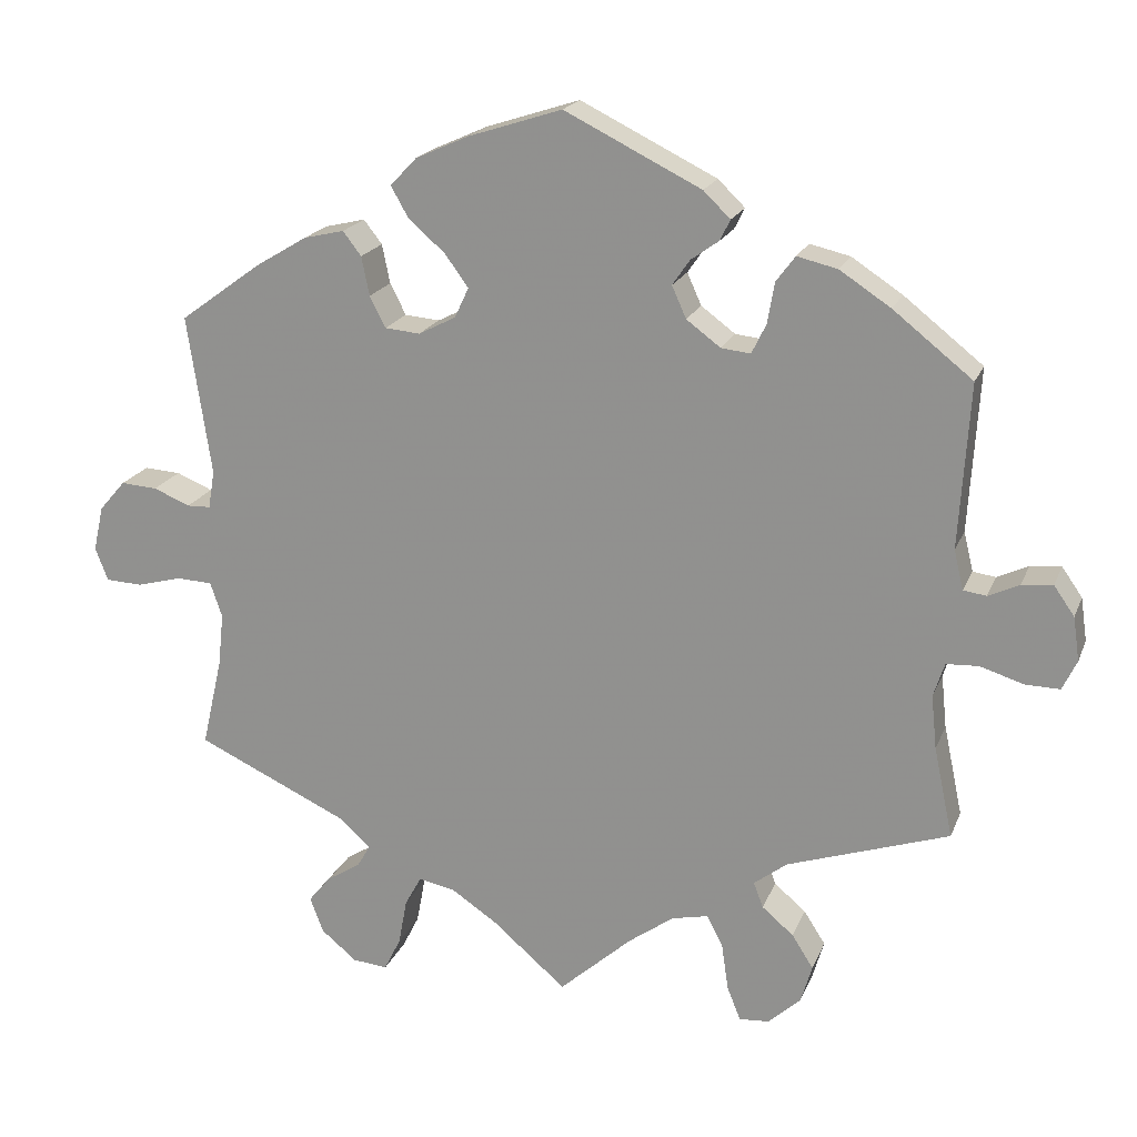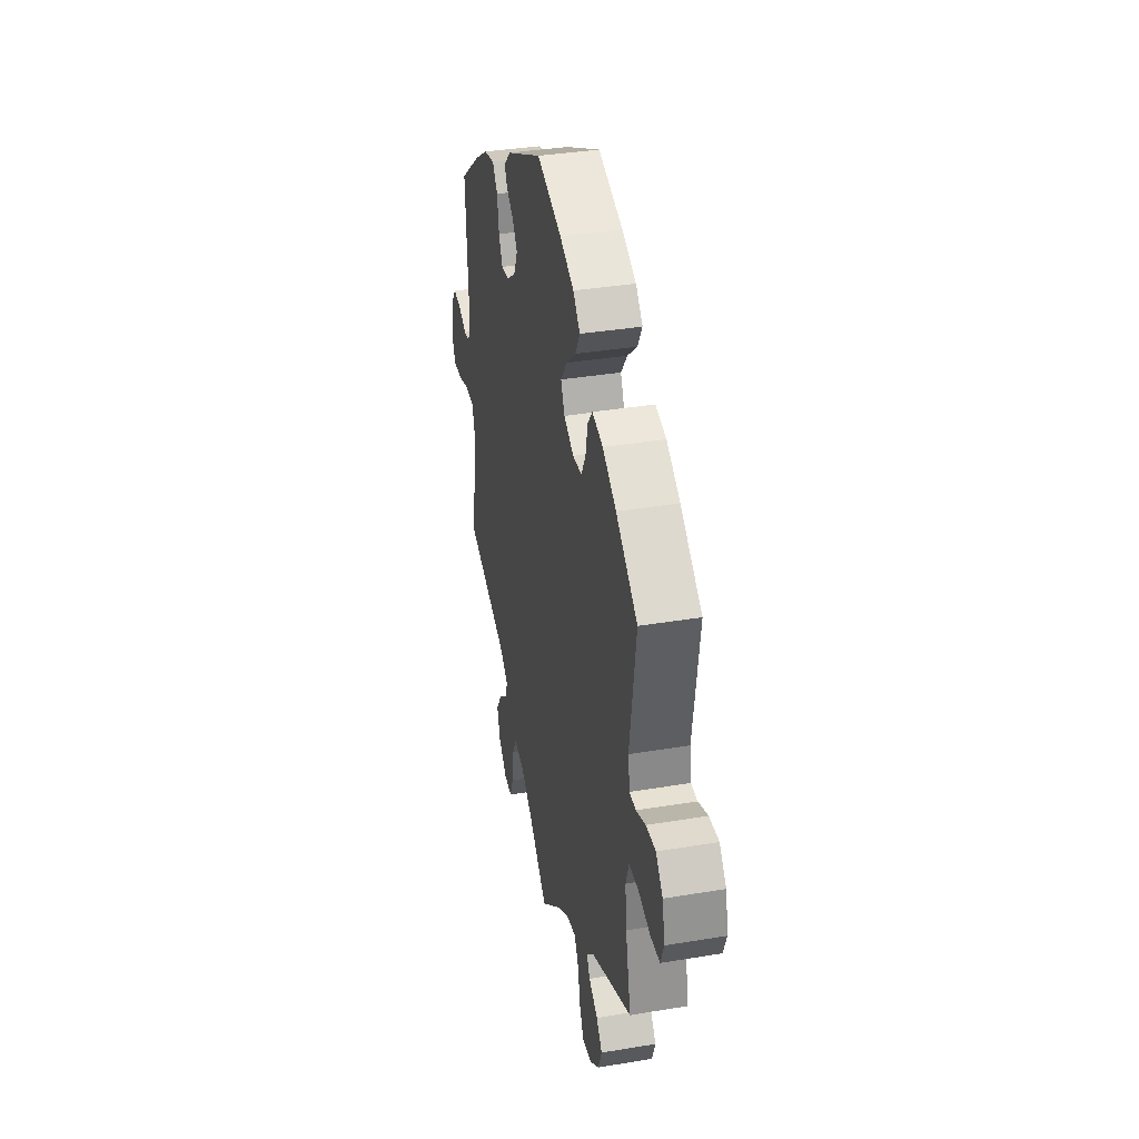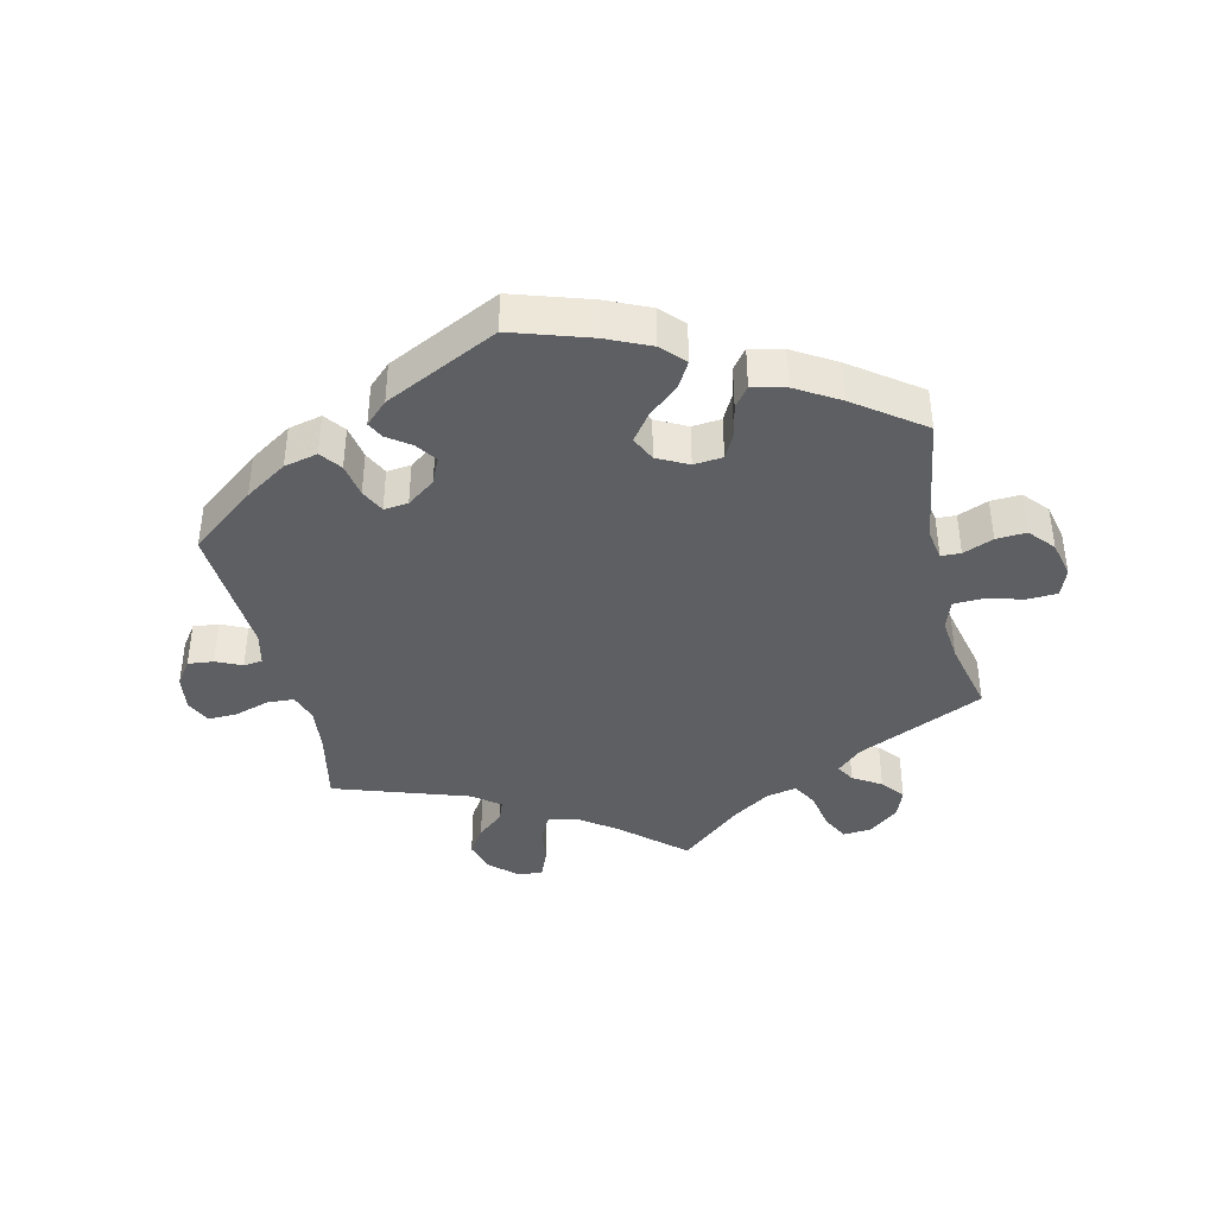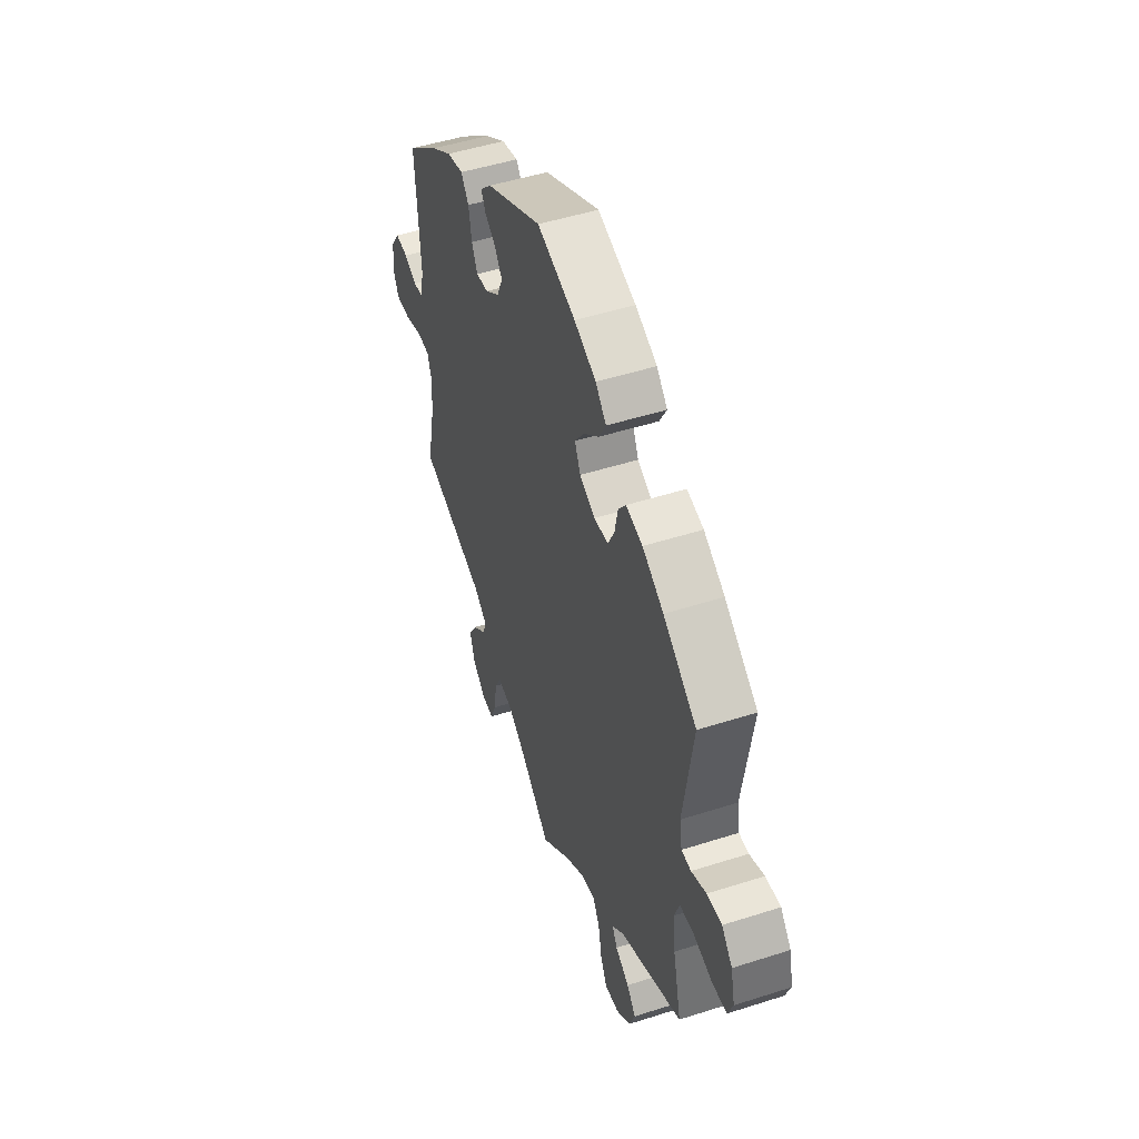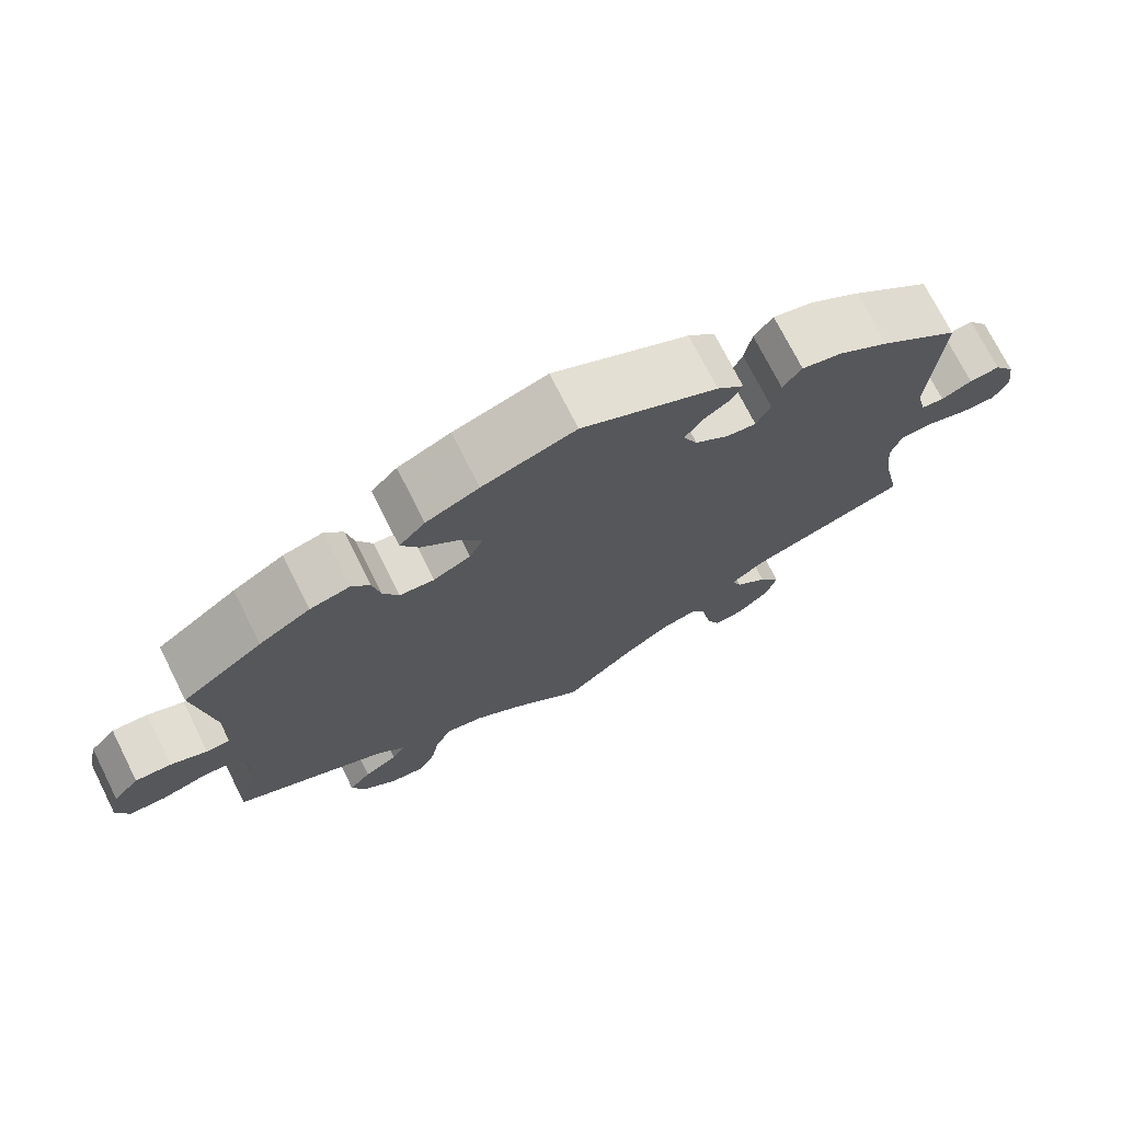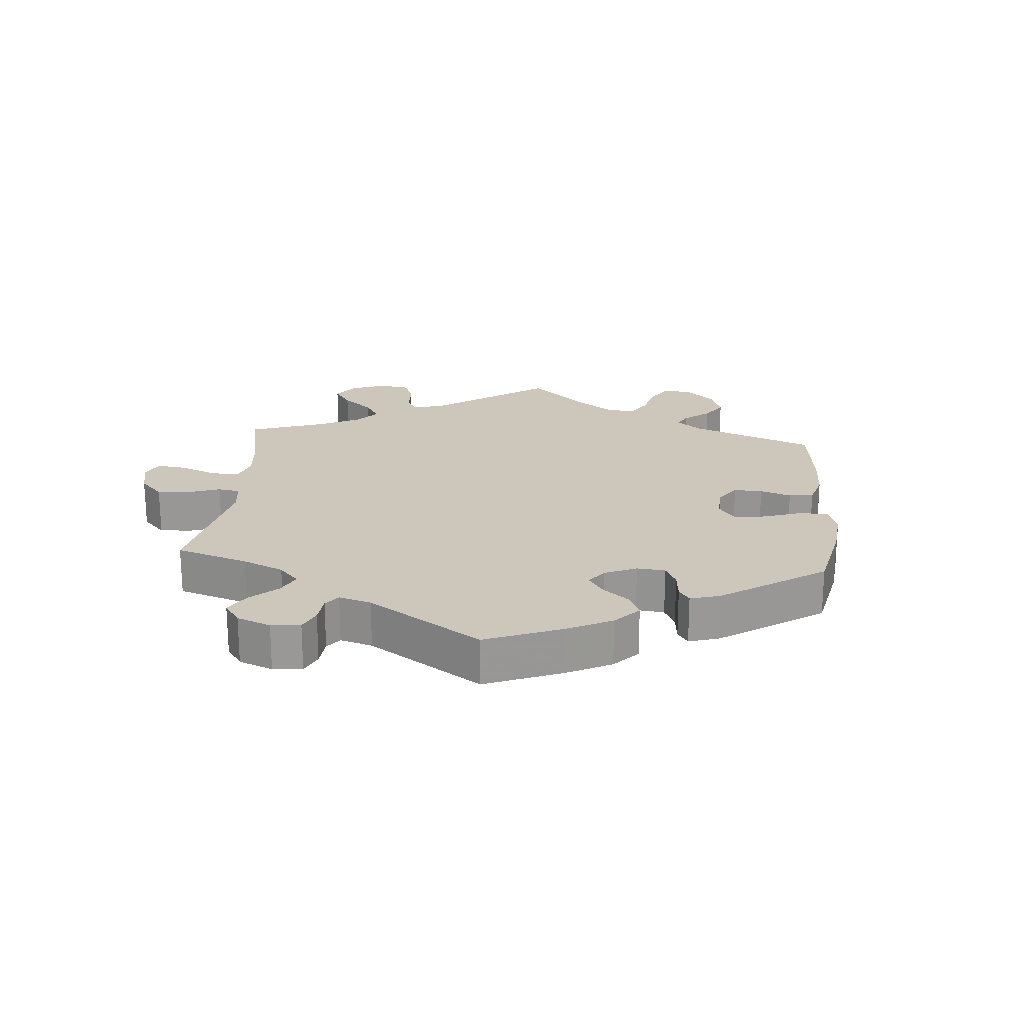
<metadata>
{"format":"obj","ext":"obj","renderer":"f3d","projection":"perspective","resolution":1024,"background":"white","views":[{"elev":19.4,"azim":-162.5,"up":"+Z"},{"elev":36.7,"azim":77.8,"up":"+Z"},{"elev":-40.2,"azim":13.0,"up":"+Y"},{"elev":49.0,"azim":70.4,"up":"+Z"},{"elev":73.2,"azim":153.3,"up":"+Z"},{"elev":21.5,"azim":-55.2,"up":"+Y"}]}
</metadata>
<code>
v 0.306 0.07 -0.379
v 0.269 0.07 -0.414
v 0.285 0.07 -0.442
v 0.328 0.07 -0.469
v 0.356 0.07 -0.503
v 0.339 0.07 -0.548
v 0.294 0.07 -0.585
v 0.25 0.07 -0.589
v 0.229 0.07 -0.547
v 0.218 0.07 -0.488
v 0.197 0.07 -0.45
v 0.151 0.07 -0.459
v 0.093 0.07 -0.498
v 0 0.07 -0.578
v -0.092 0.07 -0.496
v -0.149 0.07 -0.455
v -0.195 0.07 -0.445
v -0.215 0.07 -0.483
v -0.224 0.07 -0.544
v -0.241 0.07 -0.586
v -0.279 0.07 -0.583
v -0.32 0.07 -0.545
v -0.334 0.07 -0.497
v -0.307 0.07 -0.455
v -0.267 0.07 -0.421
v -0.255 0.07 -0.389
v -0.297 0.07 -0.357
v -0.501 0.07 -0.289
v -0.477 0.07 -0.175
v -0.47 0.07 -0.107
v -0.484 0.07 -0.064
v -0.525 0.07 -0.062
v -0.579 0.07 -0.079
v -0.623 0.07 -0.08
v -0.641 0.07 -0.042
v -0.633 0.07 0.013
v -0.607 0.07 0.05
v -0.568 0.07 0.046
v -0.529 0.07 0.028
v -0.5 0.07 0.032
v -0.488 0.07 0.082
v -0.501 0.07 0.289
v -0.401 0.07 0.368
v -0.337 0.07 0.41
v -0.286 0.07 0.422
v -0.262 0.07 0.39
v -0.253 0.07 0.338
v -0.235 0.07 0.301
v -0.198 0.07 0.305
v -0.155 0.07 0.337
v -0.137 0.07 0.377
v -0.159 0.07 0.409
v -0.194 0.07 0.434
v -0.207 0.07 0.46
v -0.173 0.07 0.493
v -0.001 0.07 0.578
v 0.117 0.07 0.54
v 0.184 0.07 0.51
v 0.217 0.07 0.475
v 0.195 0.07 0.436
v 0.149 0.07 0.396
v 0.119 0.07 0.355
v 0.137 0.07 0.317
v 0.184 0.07 0.293
v 0.228 0.07 0.297
v 0.248 0.07 0.336
v 0.258 0.07 0.385
v 0.281 0.07 0.415
v 0.332 0.07 0.403
v 0.397 0.07 0.364
v 0.5 0.07 0.289
v 0.47 0.07 0.088
v 0.478 0.07 0.04
v 0.508 0.07 0.039
v 0.554 0.07 0.058
v 0.6 0.07 0.061
v 0.633 0.07 0.023
v 0.646 0.07 -0.034
v 0.63 0.07 -0.076
v 0.584 0.07 -0.078
v 0.527 0.07 -0.063
v 0.482 0.07 -0.065
v 0.467 0.07 -0.109
v 0.474 0.07 -0.176
v 0.5 0.07 -0.289
v 0.306 0 -0.379
v 0.269 0 -0.414
v 0.285 0 -0.442
v 0.328 0 -0.469
v 0.356 0 -0.503
v 0.339 0 -0.548
v 0.294 0 -0.585
v 0.25 0 -0.589
v 0.229 0 -0.547
v 0.218 0 -0.488
v 0.197 0 -0.45
v 0.151 0 -0.459
v 0.093 0 -0.498
v 0 0 -0.578
v -0.092 0 -0.496
v -0.149 0 -0.455
v -0.195 0 -0.445
v -0.215 0 -0.483
v -0.224 0 -0.544
v -0.241 0 -0.586
v -0.279 0 -0.583
v -0.32 0 -0.545
v -0.334 0 -0.497
v -0.307 0 -0.455
v -0.267 0 -0.421
v -0.255 0 -0.389
v -0.297 0 -0.357
v -0.501 0 -0.289
v -0.477 0 -0.175
v -0.47 0 -0.107
v -0.484 0 -0.064
v -0.525 0 -0.062
v -0.579 0 -0.079
v -0.623 0 -0.08
v -0.641 0 -0.042
v -0.633 0 0.013
v -0.607 0 0.05
v -0.568 0 0.046
v -0.529 0 0.028
v -0.5 0 0.032
v -0.488 0 0.082
v -0.501 0 0.289
v -0.401 0 0.368
v -0.337 0 0.41
v -0.286 0 0.422
v -0.262 0 0.39
v -0.253 0 0.338
v -0.235 0 0.301
v -0.198 0 0.305
v -0.155 0 0.337
v -0.137 0 0.377
v -0.159 0 0.409
v -0.194 0 0.434
v -0.207 0 0.46
v -0.173 0 0.493
v -0.001 0 0.578
v 0.117 0 0.54
v 0.184 0 0.51
v 0.217 0 0.475
v 0.195 0 0.436
v 0.149 0 0.396
v 0.119 0 0.355
v 0.137 0 0.317
v 0.184 0 0.293
v 0.228 0 0.297
v 0.248 0 0.336
v 0.258 0 0.385
v 0.281 0 0.415
v 0.332 0 0.403
v 0.397 0 0.364
v 0.5 0 0.289
v 0.47 0 0.088
v 0.478 0 0.04
v 0.508 0 0.039
v 0.554 0 0.058
v 0.6 0 0.061
v 0.633 0 0.023
v 0.646 0 -0.034
v 0.63 0 -0.076
v 0.584 0 -0.078
v 0.527 0 -0.063
v 0.482 0 -0.065
v 0.467 0 -0.109
v 0.474 0 -0.176
v 0.5 0 -0.289
f 84 85 1
f 83 84 1 2
f 82 83 2
f 78 79 80 81
f 78 81 82
f 77 78 82
f 74 75 76 77
f 73 74 77 82
f 72 73 82 2
f 70 71 72 2
f 66 67 68 69
f 65 66 69 70
f 58 59 60 61
f 58 61 62
f 57 58 62
f 56 57 62
f 55 56 62 63
f 52 53 54 55
f 51 52 55 63
f 44 45 46 47
f 44 47 48
f 41 42 43 44
f 40 41 44 48
f 36 37 38 39
f 36 39 40
f 35 36 40
f 32 33 34 35
f 31 32 35 40
f 30 31 40 48
f 27 28 29
f 26 27 29 30
f 22 23 24 25
f 20 21 22 25
f 18 19 20 25
f 17 18 25 26
f 16 17 26 30
f 13 14 15
f 12 13 15 16
f 11 12 16 30
f 7 8 9 10
f 7 10 11
f 6 7 11
f 3 4 5 6
f 2 3 6 11
f 65 70 2 11
f 50 51 63 64
f 49 50 64
f 30 48 49 64
f 11 30 64 65
f 86 170 169
f 87 86 169 168
f 87 168 167
f 166 165 164 163
f 167 166 163
f 167 163 162
f 162 161 160 159
f 167 162 159 158
f 87 167 158 157
f 87 157 156 155
f 154 153 152 151
f 155 154 151 150
f 146 145 144 143
f 147 146 143
f 147 143 142
f 147 142 141
f 148 147 141 140
f 140 139 138 137
f 148 140 137 136
f 132 131 130 129
f 133 132 129
f 129 128 127 126
f 133 129 126 125
f 124 123 122 121
f 125 124 121
f 125 121 120
f 120 119 118 117
f 125 120 117 116
f 133 125 116 115
f 114 113 112
f 115 114 112 111
f 110 109 108 107
f 110 107 106 105
f 110 105 104 103
f 111 110 103 102
f 115 111 102 101
f 100 99 98
f 101 100 98 97
f 115 101 97 96
f 95 94 93 92
f 96 95 92
f 96 92 91
f 91 90 89 88
f 96 91 88 87
f 96 87 155 150
f 149 148 136 135
f 149 135 134
f 149 134 133 115
f 150 149 115 96
f 1 86 87 2
f 2 87 88 3
f 3 88 89 4
f 4 89 90 5
f 5 90 91 6
f 6 91 92 7
f 7 92 93 8
f 8 93 94 9
f 9 94 95 10
f 10 95 96 11
f 11 96 97 12
f 12 97 98 13
f 13 98 99 14
f 14 99 100 15
f 15 100 101 16
f 16 101 102 17
f 17 102 103 18
f 18 103 104 19
f 19 104 105 20
f 20 105 106 21
f 21 106 107 22
f 22 107 108 23
f 23 108 109 24
f 24 109 110 25
f 25 110 111 26
f 26 111 112 27
f 27 112 113 28
f 28 113 114 29
f 29 114 115 30
f 30 115 116 31
f 31 116 117 32
f 32 117 118 33
f 33 118 119 34
f 34 119 120 35
f 35 120 121 36
f 36 121 122 37
f 37 122 123 38
f 38 123 124 39
f 39 124 125 40
f 40 125 126 41
f 41 126 127 42
f 42 127 128 43
f 43 128 129 44
f 44 129 130 45
f 45 130 131 46
f 46 131 132 47
f 47 132 133 48
f 48 133 134 49
f 49 134 135 50
f 50 135 136 51
f 51 136 137 52
f 52 137 138 53
f 53 138 139 54
f 54 139 140 55
f 55 140 141 56
f 56 141 142 57
f 57 142 143 58
f 58 143 144 59
f 59 144 145 60
f 60 145 146 61
f 61 146 147 62
f 62 147 148 63
f 63 148 149 64
f 64 149 150 65
f 65 150 151 66
f 66 151 152 67
f 67 152 153 68
f 68 153 154 69
f 69 154 155 70
f 70 155 156 71
f 71 156 157 72
f 72 157 158 73
f 73 158 159 74
f 74 159 160 75
f 75 160 161 76
f 76 161 162 77
f 77 162 163 78
f 78 163 164 79
f 79 164 165 80
f 80 165 166 81
f 81 166 167 82
f 82 167 168 83
f 83 168 169 84
f 84 169 170 85
f 85 170 86 1

</code>
